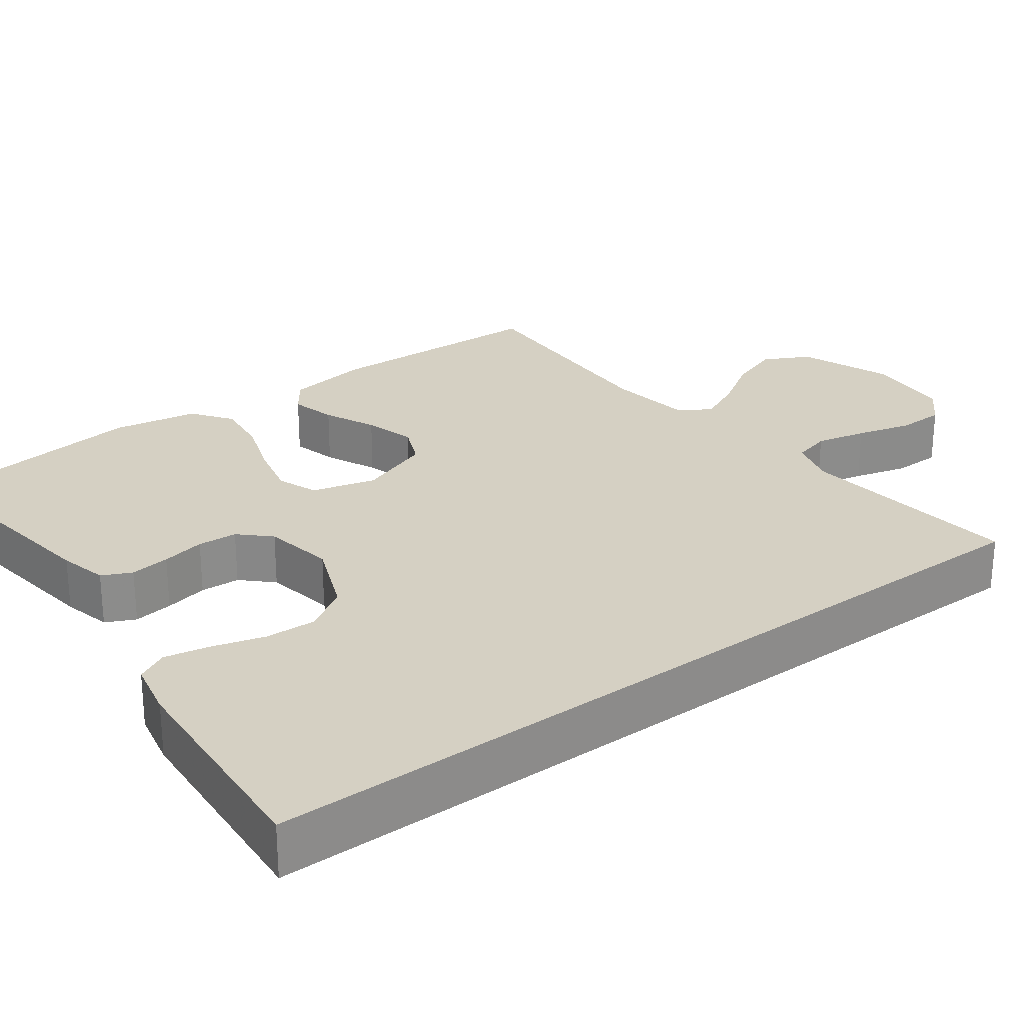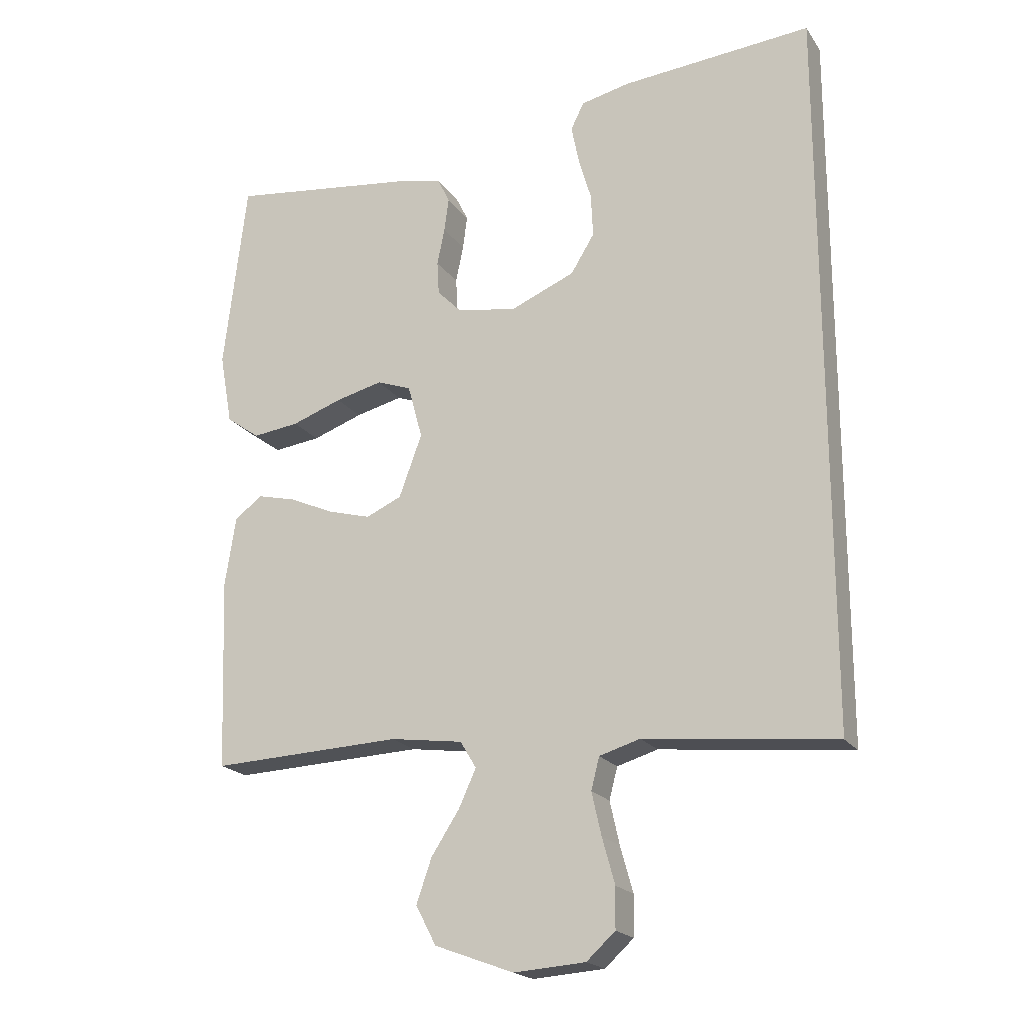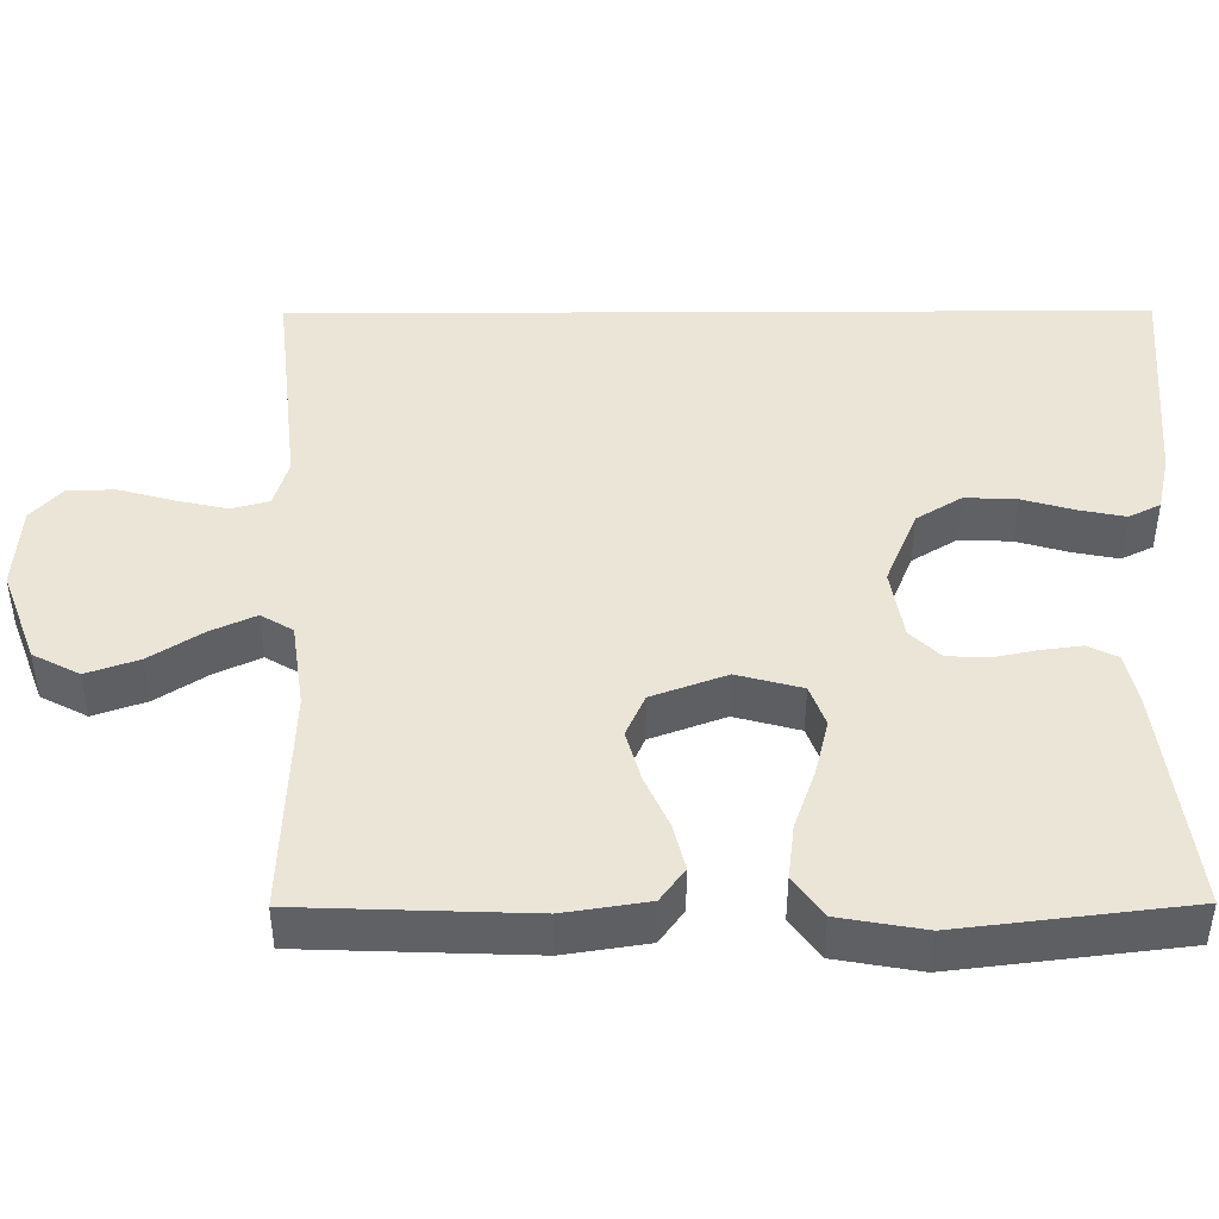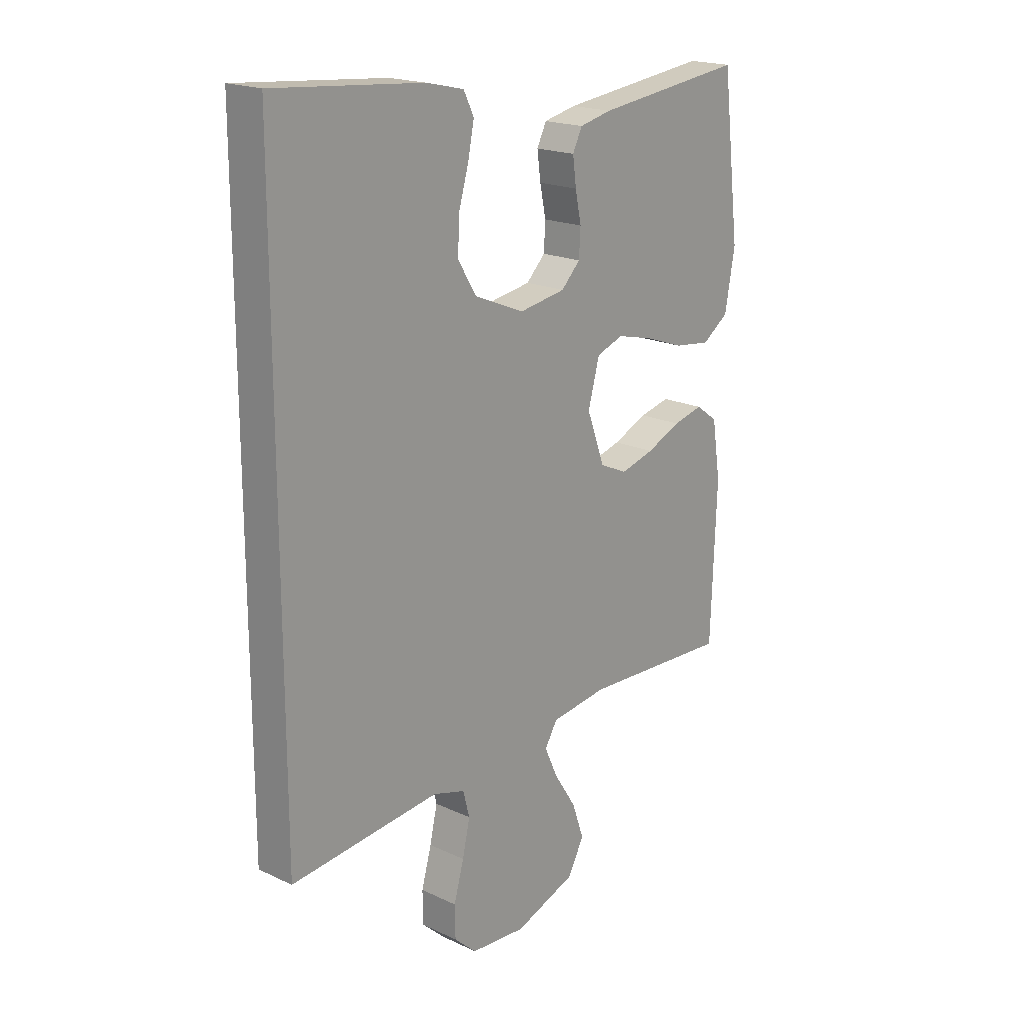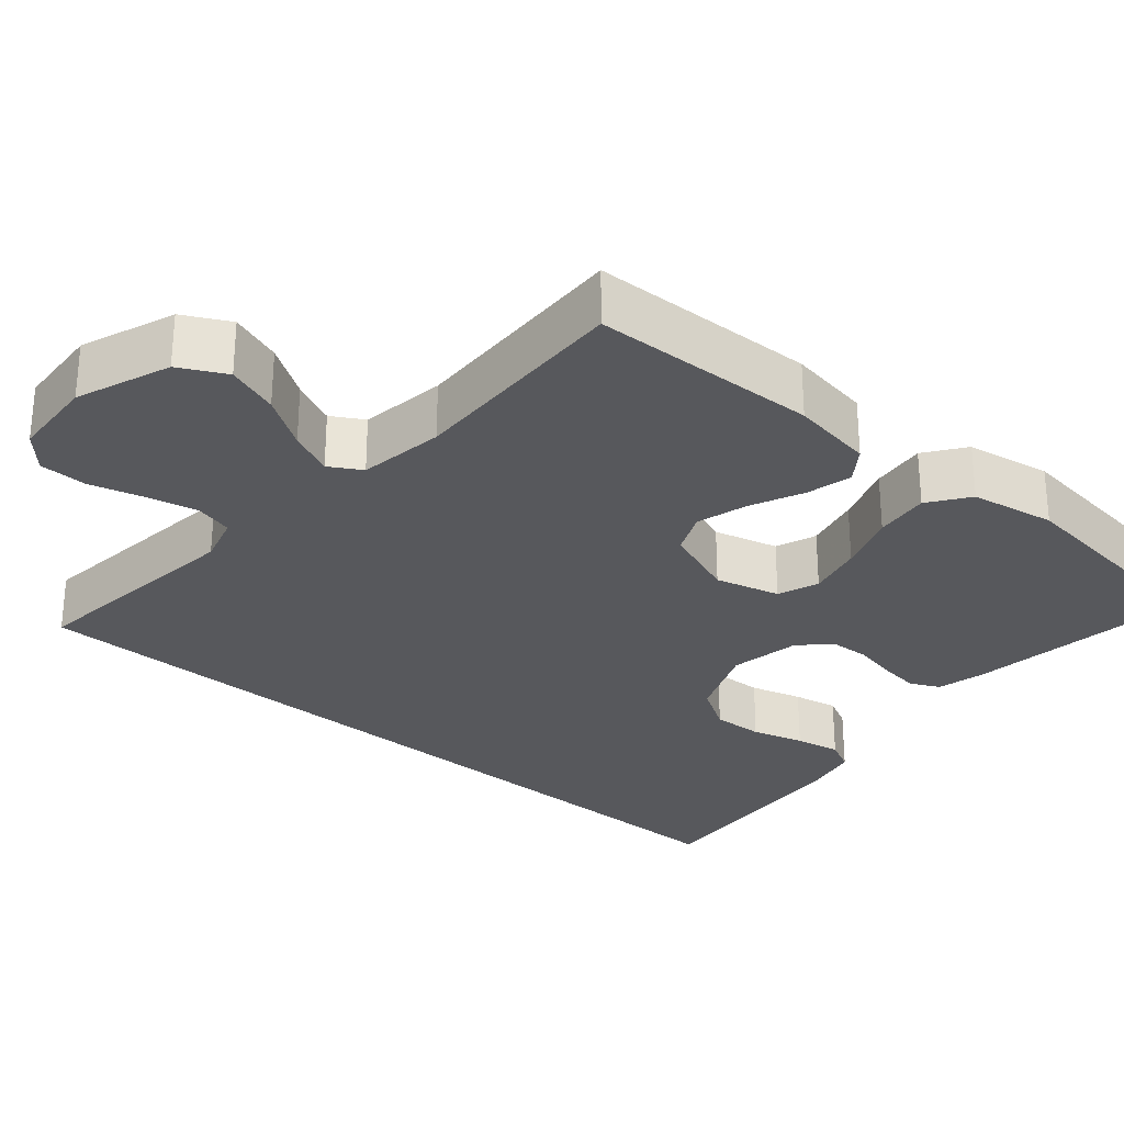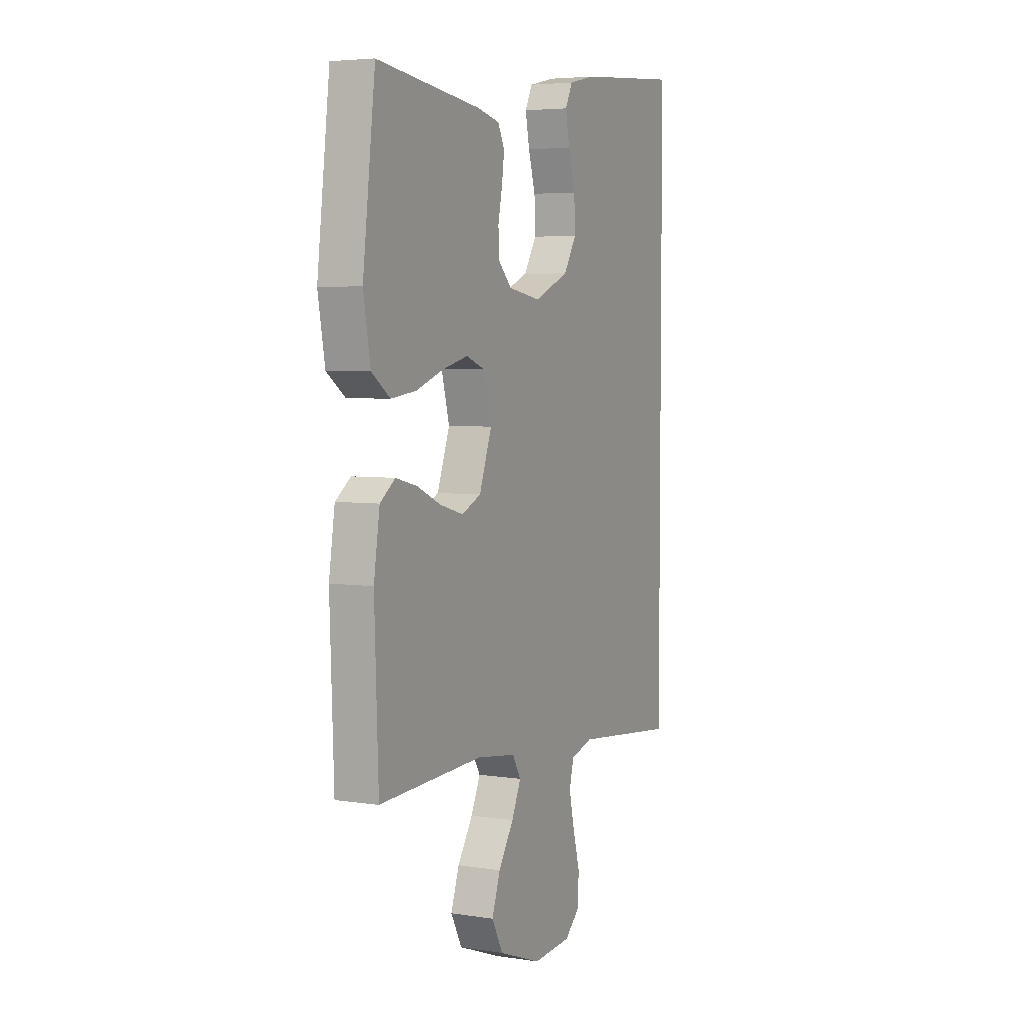
<metadata>
{"format":"obj","ext":"obj","renderer":"f3d","projection":"perspective","resolution":1024,"background":"white","views":[{"elev":26.3,"azim":53.1,"up":"+Y"},{"elev":-20.0,"azim":24.4,"up":"+Z"},{"elev":44.4,"azim":-90.3,"up":"+Y"},{"elev":19.2,"azim":131.3,"up":"+Z"},{"elev":-28.6,"azim":-130.9,"up":"+Y"},{"elev":4.8,"azim":-63.9,"up":"+Z"}]}
</metadata>
<code>
v -0.5 0.07 0.5
v -0.2 0.07 0.462
v -0.135 0.07 0.447
v -0.116 0.07 0.408
v -0.123 0.07 0.355
v -0.135 0.07 0.297
v -0.132 0.07 0.244
v -0.094 0.07 0.205
v 0 0.07 0.189
v 0.101 0.07 0.231
v 0.138 0.07 0.291
v 0.135 0.07 0.359
v 0.115 0.07 0.428
v 0.103 0.07 0.488
v 0.124 0.07 0.53
v 0.2 0.07 0.547
v 0.5 0.07 0.572
v 0.5 0.07 -0.561
v 0.2 0.07 -0.529
v 0.136 0.07 -0.548
v 0.123 0.07 -0.598
v 0.138 0.07 -0.665
v 0.158 0.07 -0.737
v 0.157 0.07 -0.8
v 0.112 0.07 -0.841
v 0 0.07 -0.849
v -0.124 0.07 -0.803
v -0.156 0.07 -0.742
v -0.132 0.07 -0.673
v -0.088 0.07 -0.605
v -0.061 0.07 -0.546
v -0.086 0.07 -0.504
v -0.2 0.07 -0.488
v -0.5 0.07 -0.5
v -0.511 0.07 -0.2
v -0.494 0.07 -0.09
v -0.45 0.07 -0.058
v -0.389 0.07 -0.073
v -0.32 0.07 -0.104
v -0.252 0.07 -0.123
v -0.196 0.07 -0.098
v -0.16 0.07 0
v -0.183 0.07 0.085
v -0.237 0.07 0.105
v -0.311 0.07 0.087
v -0.39 0.07 0.059
v -0.463 0.07 0.05
v -0.516 0.07 0.088
v -0.536 0.07 0.2
v -0.5 0 0.5
v -0.2 0 0.462
v -0.135 0 0.447
v -0.116 0 0.408
v -0.123 0 0.355
v -0.135 0 0.297
v -0.132 0 0.244
v -0.094 0 0.205
v 0 0 0.189
v 0.101 0 0.231
v 0.138 0 0.291
v 0.135 0 0.359
v 0.115 0 0.428
v 0.103 0 0.488
v 0.124 0 0.53
v 0.2 0 0.547
v 0.5 0 0.572
v 0.5 0 -0.561
v 0.2 0 -0.529
v 0.136 0 -0.548
v 0.123 0 -0.598
v 0.138 0 -0.665
v 0.158 0 -0.737
v 0.157 0 -0.8
v 0.112 0 -0.841
v 0 0 -0.849
v -0.124 0 -0.803
v -0.156 0 -0.742
v -0.132 0 -0.673
v -0.088 0 -0.605
v -0.061 0 -0.546
v -0.086 0 -0.504
v -0.2 0 -0.488
v -0.5 0 -0.5
v -0.511 0 -0.2
v -0.494 0 -0.09
v -0.45 0 -0.058
v -0.389 0 -0.073
v -0.32 0 -0.104
v -0.252 0 -0.123
v -0.196 0 -0.098
v -0.16 0 0
v -0.183 0 0.085
v -0.237 0 0.105
v -0.311 0 0.087
v -0.39 0 0.059
v -0.463 0 0.05
v -0.516 0 0.088
v -0.536 0 0.2
f 45 46 47 48
f 44 45 48 49
f 36 37 38 39
f 36 39 40
f 33 34 35 36
f 32 33 36 40
f 31 32 40 41
f 27 28 29 30
f 27 30 31
f 26 27 31
f 25 26 31
f 22 23 24 25
f 21 22 25 31
f 20 21 31 41
f 16 17 18 19
f 12 13 14 15
f 12 15 16 19
f 3 4 5 6
f 1 2 3 6
f 44 49 1 6
f 43 44 6 7
f 42 43 7 8
f 19 20 41 42
f 19 42 8 9
f 11 12 19
f 10 11 19
f 9 10 19
f 97 96 95 94
f 98 97 94 93
f 88 87 86 85
f 89 88 85
f 85 84 83 82
f 89 85 82 81
f 90 89 81 80
f 79 78 77 76
f 80 79 76
f 80 76 75
f 80 75 74
f 74 73 72 71
f 80 74 71 70
f 90 80 70 69
f 68 67 66 65
f 64 63 62 61
f 68 65 64 61
f 55 54 53 52
f 55 52 51 50
f 55 50 98 93
f 56 55 93 92
f 57 56 92 91
f 91 90 69 68
f 58 57 91 68
f 68 61 60
f 68 60 59
f 68 59 58
f 1 50 51 2
f 2 51 52 3
f 3 52 53 4
f 4 53 54 5
f 5 54 55 6
f 6 55 56 7
f 7 56 57 8
f 8 57 58 9
f 9 58 59 10
f 10 59 60 11
f 11 60 61 12
f 12 61 62 13
f 13 62 63 14
f 14 63 64 15
f 15 64 65 16
f 16 65 66 17
f 17 66 67 18
f 18 67 68 19
f 19 68 69 20
f 20 69 70 21
f 21 70 71 22
f 22 71 72 23
f 23 72 73 24
f 24 73 74 25
f 25 74 75 26
f 26 75 76 27
f 27 76 77 28
f 28 77 78 29
f 29 78 79 30
f 30 79 80 31
f 31 80 81 32
f 32 81 82 33
f 33 82 83 34
f 34 83 84 35
f 35 84 85 36
f 36 85 86 37
f 37 86 87 38
f 38 87 88 39
f 39 88 89 40
f 40 89 90 41
f 41 90 91 42
f 42 91 92 43
f 43 92 93 44
f 44 93 94 45
f 45 94 95 46
f 46 95 96 47
f 47 96 97 48
f 48 97 98 49
f 49 98 50 1

</code>
